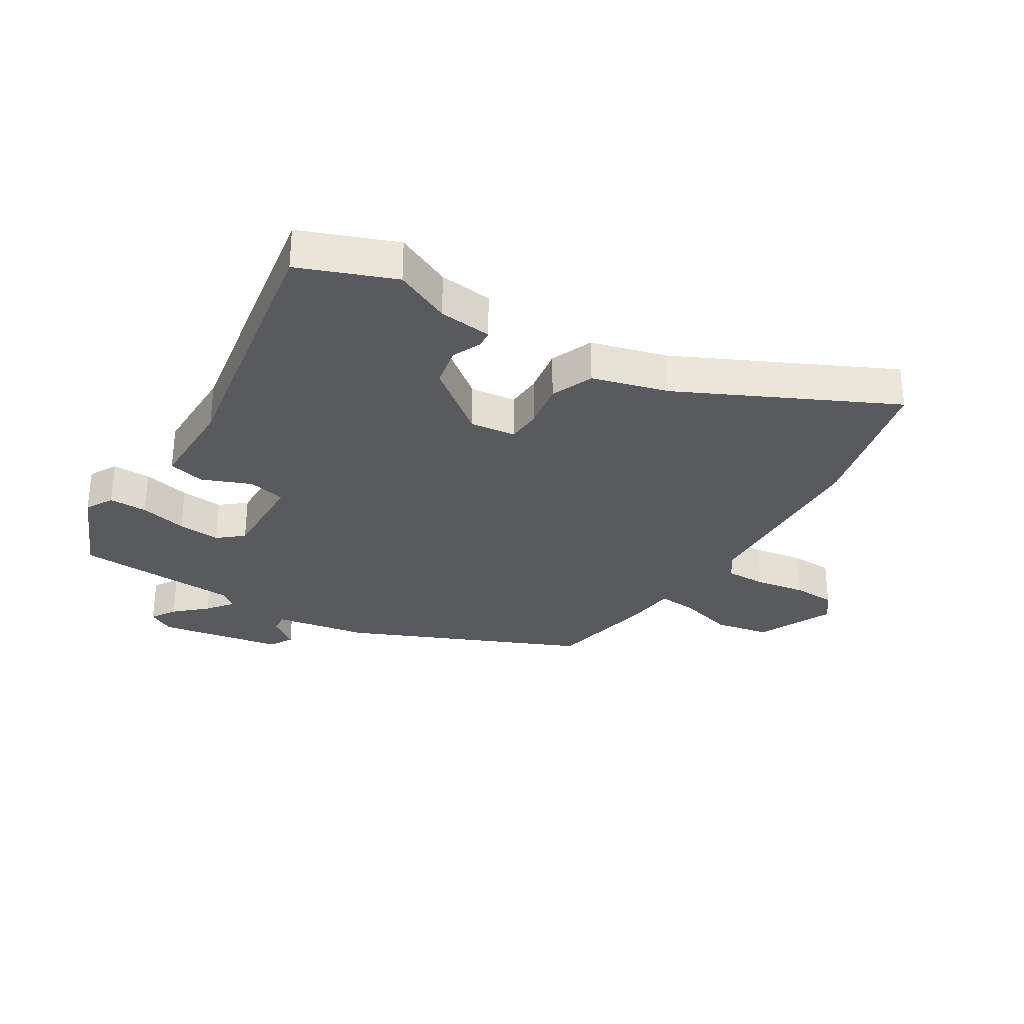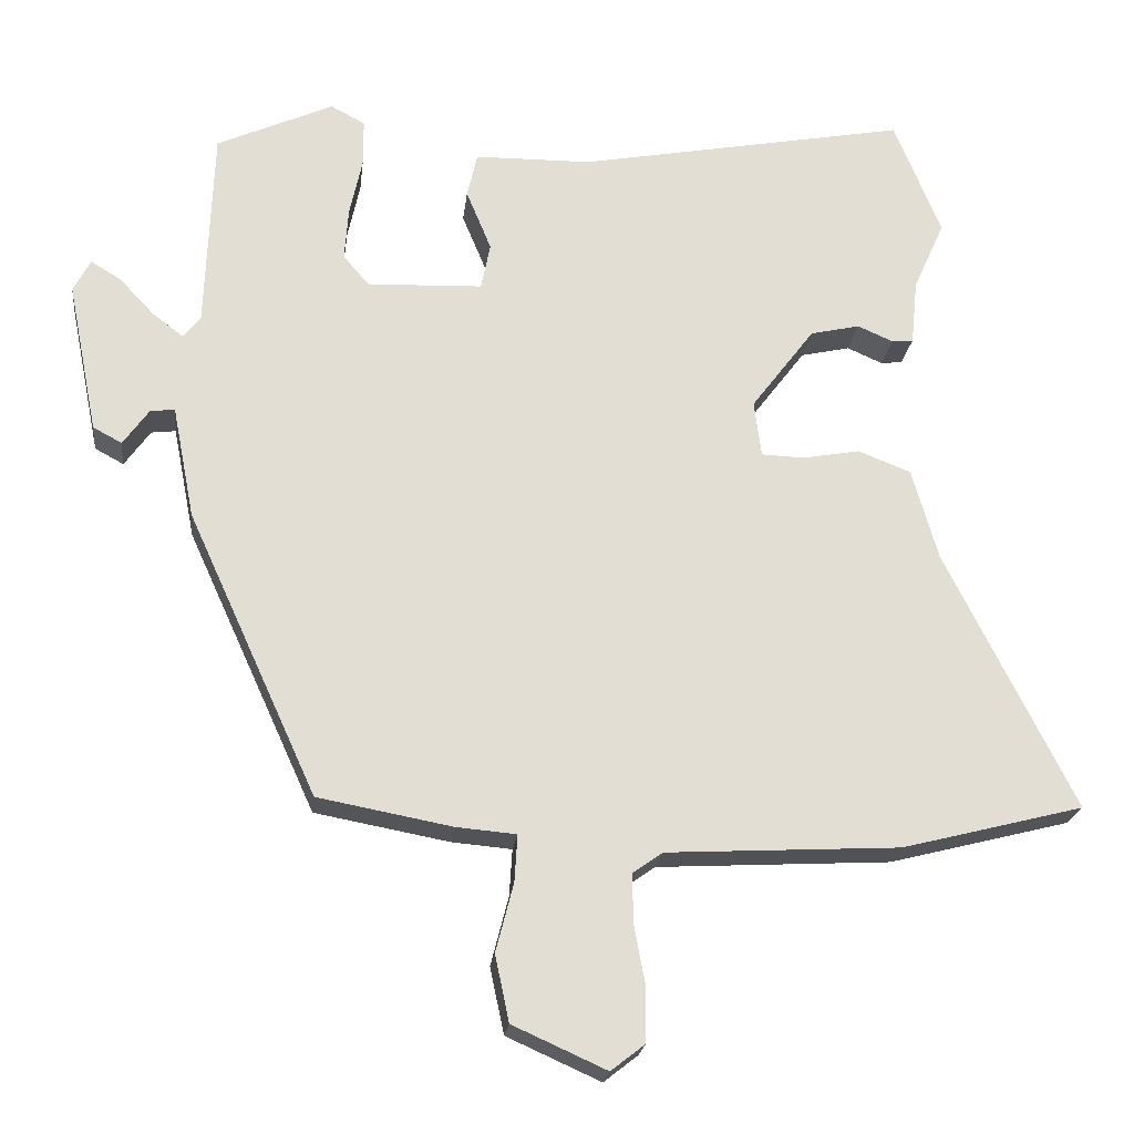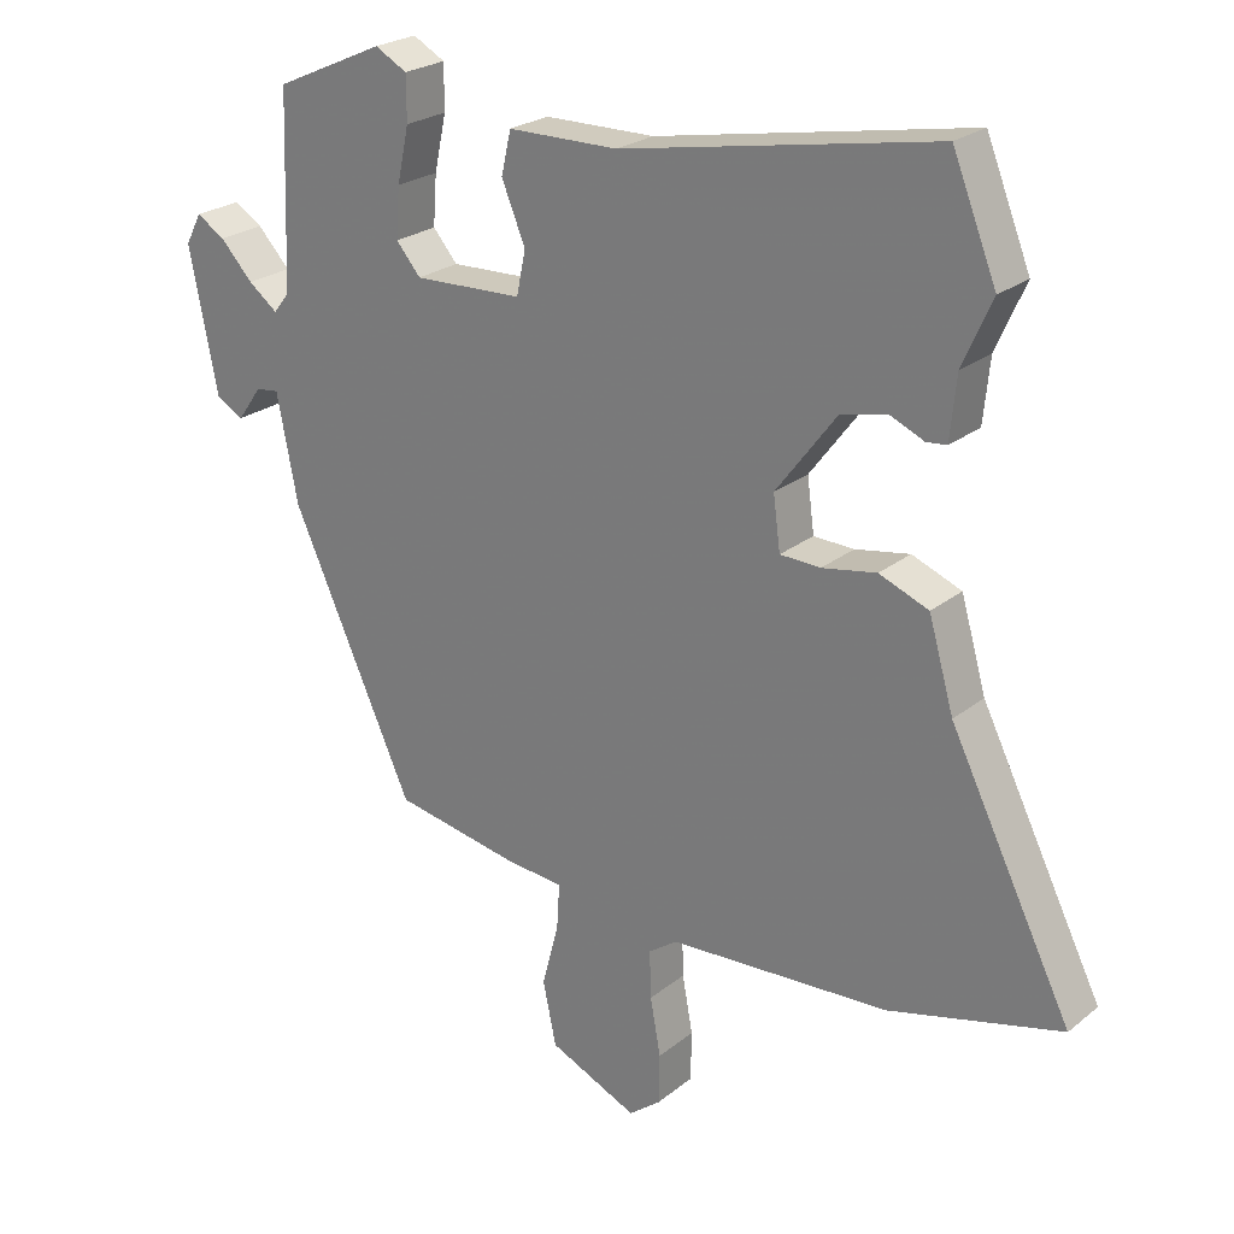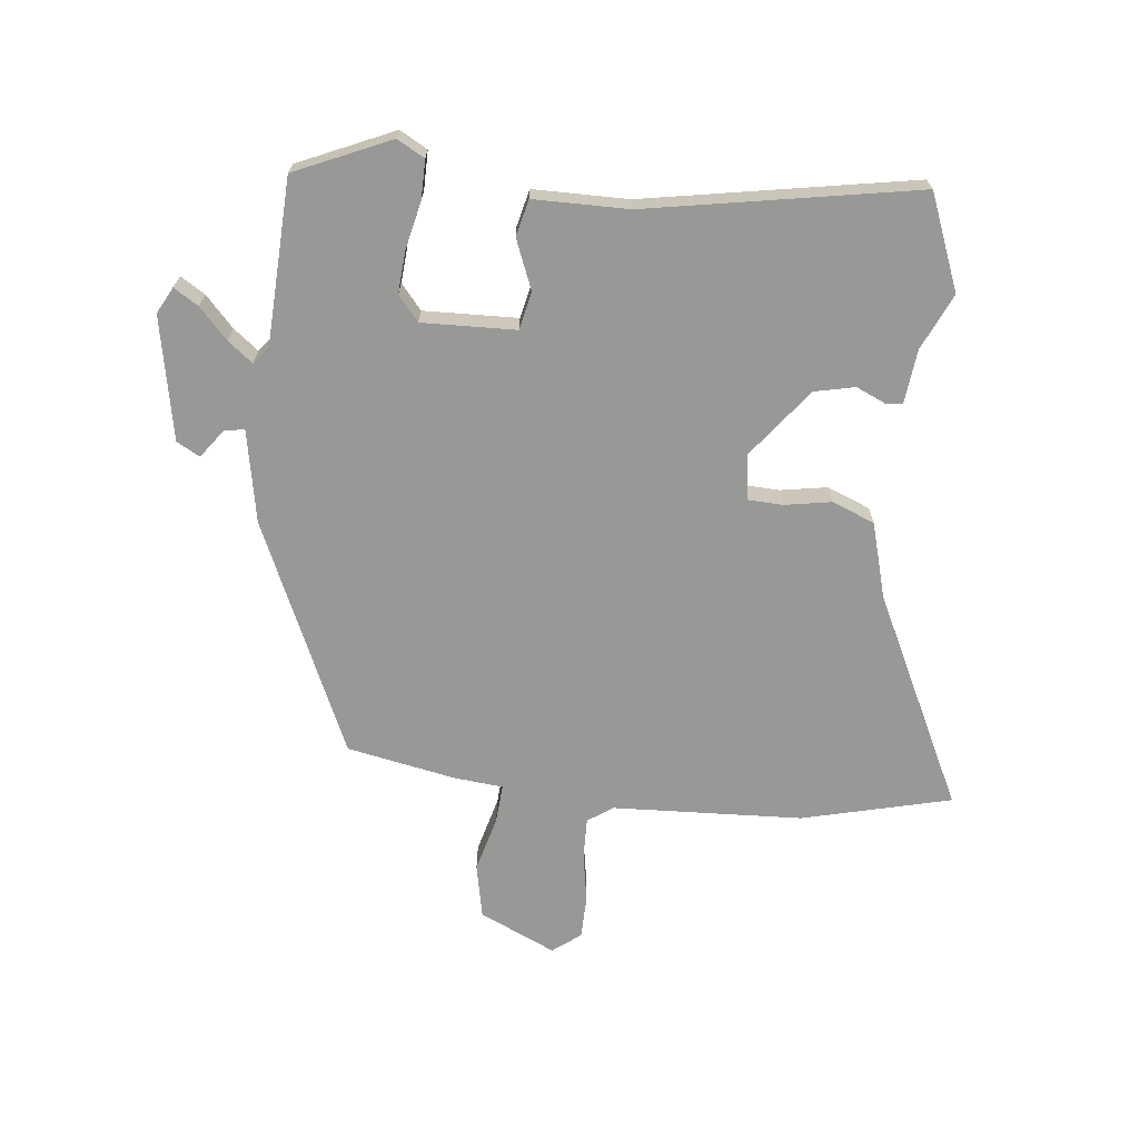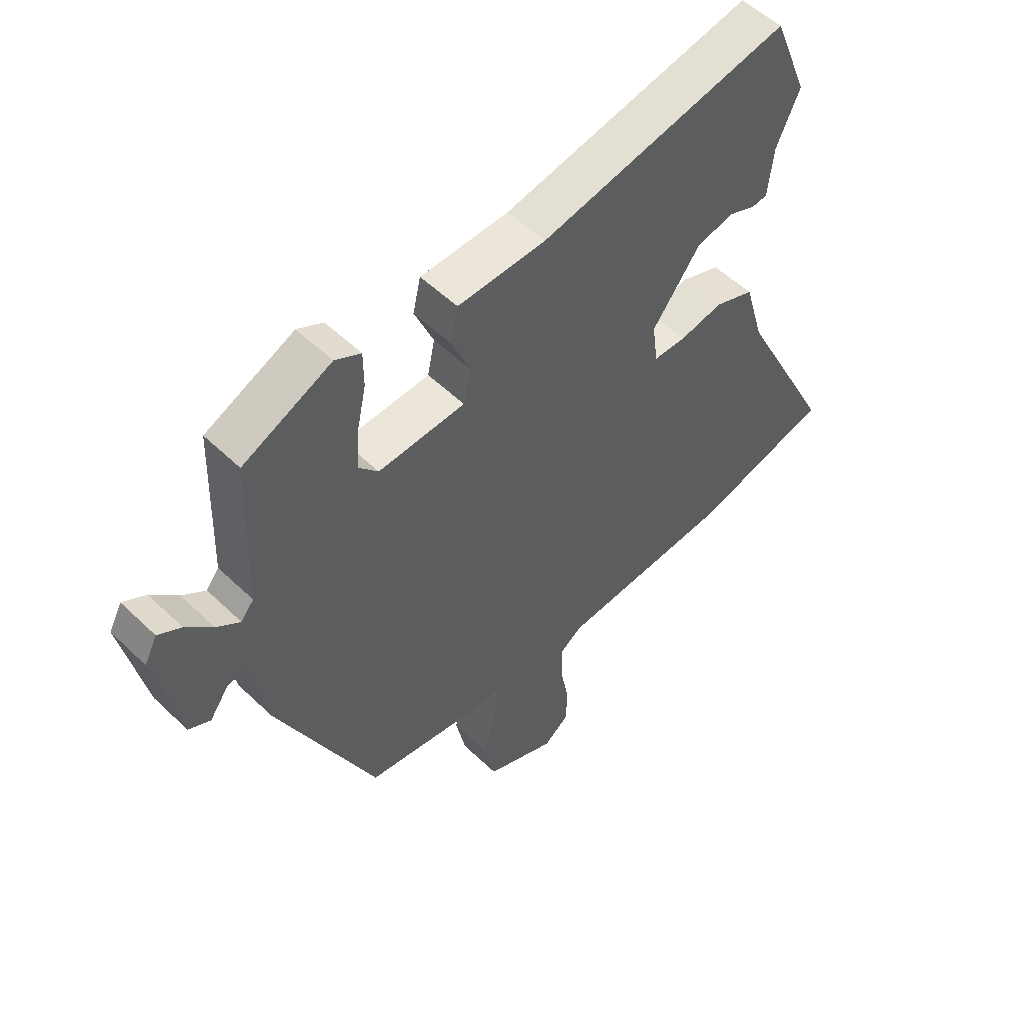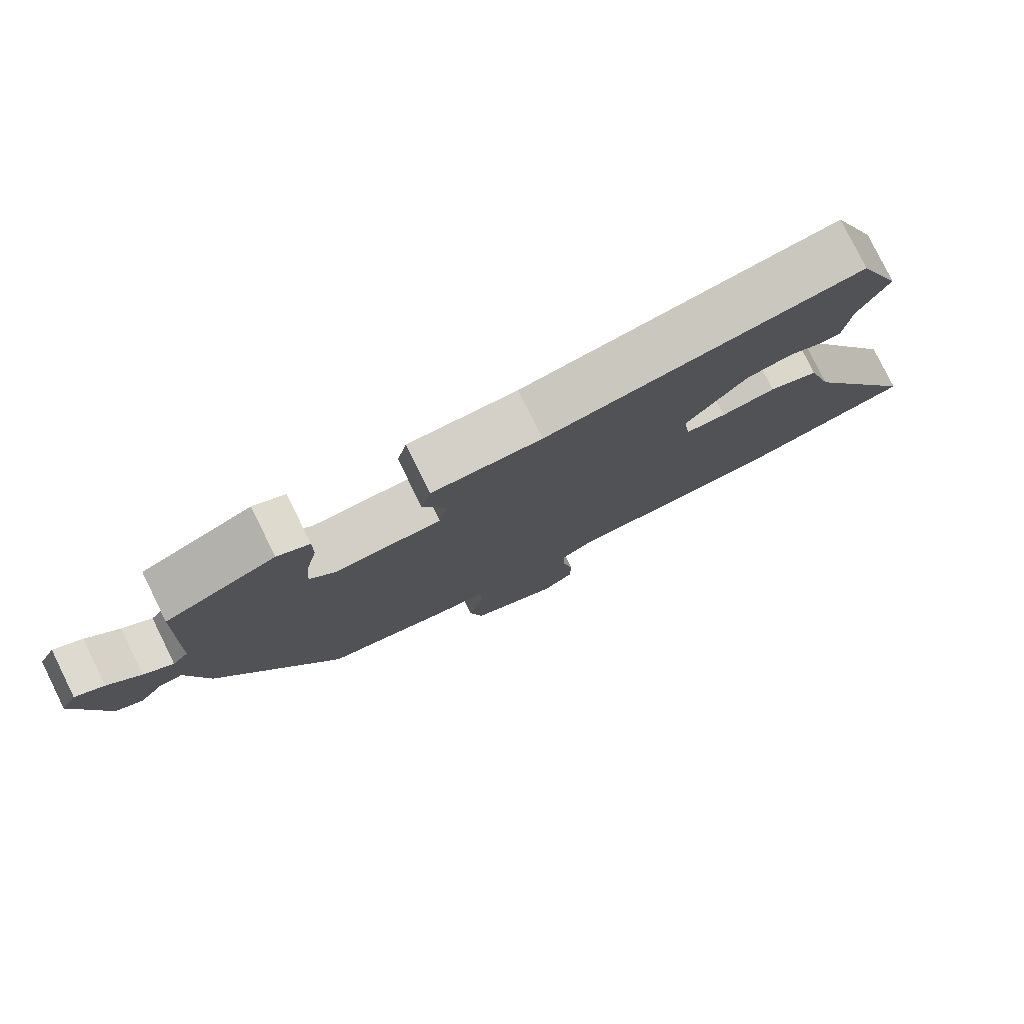
<metadata>
{"format":"obj","ext":"obj","renderer":"f3d","projection":"perspective","resolution":1024,"background":"white","views":[{"elev":-30.7,"azim":57.6,"up":"+Y"},{"elev":-21.8,"azim":-6.6,"up":"+Z"},{"elev":24.1,"azim":37.6,"up":"+Z"},{"elev":-68.4,"azim":-6.6,"up":"+Y"},{"elev":53.9,"azim":-44.5,"up":"+Z"},{"elev":79.4,"azim":-26.3,"up":"+Z"}]}
</metadata>
<code>
v 0.474 0.07 0.565
v 0.537 0.07 0.408
v 0.495 0.07 0.314
v 0.486 0.07 0.225
v 0.457 0.07 0.222
v 0.409 0.07 0.243
v 0.342 0.07 0.228
v 0.256 0.07 0.114
v 0.266 0.07 0.038
v 0.324 0.07 0.036
v 0.402 0.07 0.05
v 0.473 0.07 0.022
v 0.509 0.07 -0.103
v 0.684 0.07 -0.453
v 0.437 0.07 -0.516
v 0.121 0.07 -0.533
v 0.08 0.07 -0.562
v 0.082 0.07 -0.63
v 0.097 0.07 -0.712
v 0.096 0.07 -0.783
v 0.05 0.07 -0.819
v -0.077 0.07 -0.762
v -0.096 0.07 -0.672
v -0.072 0.07 -0.579
v -0.068 0.07 -0.515
v -0.149 0.07 -0.508
v -0.331 0.07 -0.474
v -0.506 0.07 -0.09
v -0.536 0.07 0.063
v -0.569 0.07 0.059
v -0.604 0.07 0.01
v -0.643 0.07 0.031
v -0.684 0.07 0.236
v -0.661 0.07 0.28
v -0.62 0.07 0.255
v -0.573 0.07 0.205
v -0.531 0.07 0.173
v -0.508 0.07 0.202
v -0.498 0.07 0.477
v -0.34 0.07 0.548
v -0.294 0.07 0.523
v -0.294 0.07 0.459
v -0.311 0.07 0.38
v -0.316 0.07 0.309
v -0.281 0.07 0.268
v -0.125 0.07 0.274
v -0.112 0.07 0.337
v -0.146 0.07 0.419
v -0.132 0.07 0.48
v 0.026 0.07 0.482
v 0.474 0 0.565
v 0.537 0 0.408
v 0.495 0 0.314
v 0.486 0 0.225
v 0.457 0 0.222
v 0.409 0 0.243
v 0.342 0 0.228
v 0.256 0 0.114
v 0.266 0 0.038
v 0.324 0 0.036
v 0.402 0 0.05
v 0.473 0 0.022
v 0.509 0 -0.103
v 0.684 0 -0.453
v 0.437 0 -0.516
v 0.121 0 -0.533
v 0.08 0 -0.562
v 0.082 0 -0.63
v 0.097 0 -0.712
v 0.096 0 -0.783
v 0.05 0 -0.819
v -0.077 0 -0.762
v -0.096 0 -0.672
v -0.072 0 -0.579
v -0.068 0 -0.515
v -0.149 0 -0.508
v -0.331 0 -0.474
v -0.506 0 -0.09
v -0.536 0 0.063
v -0.569 0 0.059
v -0.604 0 0.01
v -0.643 0 0.031
v -0.684 0 0.236
v -0.661 0 0.28
v -0.62 0 0.255
v -0.573 0 0.205
v -0.531 0 0.173
v -0.508 0 0.202
v -0.498 0 0.477
v -0.34 0 0.548
v -0.294 0 0.523
v -0.294 0 0.459
v -0.311 0 0.38
v -0.316 0 0.309
v -0.281 0 0.268
v -0.125 0 0.274
v -0.112 0 0.337
v -0.146 0 0.419
v -0.132 0 0.48
v 0.026 0 0.482
f 47 48 49 50
f 1 2 3
f 50 1 3
f 47 50 3
f 46 47 3
f 41 42 43
f 40 41 43
f 39 40 43
f 38 39 43
f 37 38 43 44
f 34 35 36
f 33 34 36
f 32 33 36
f 31 32 36
f 30 31 36
f 29 30 36 37
f 37 44 45
f 29 37 45
f 28 29 45
f 27 28 45
f 26 27 45
f 25 26 45
f 22 23 24
f 21 22 24
f 20 21 24
f 19 20 24
f 18 19 24
f 17 18 24 25
f 13 14 15 16
f 16 17 25
f 13 16 25
f 12 13 25
f 11 12 25
f 10 11 25
f 3 4 5 6
f 46 3 6 7
f 45 46 7 8
f 25 45 8 9
f 9 10 25
f 100 99 98 97
f 53 52 51
f 53 51 100
f 53 100 97
f 53 97 96
f 93 92 91
f 93 91 90
f 93 90 89
f 93 89 88
f 94 93 88 87
f 86 85 84
f 86 84 83
f 86 83 82
f 86 82 81
f 86 81 80
f 87 86 80 79
f 95 94 87
f 95 87 79
f 95 79 78
f 95 78 77
f 95 77 76
f 95 76 75
f 74 73 72
f 74 72 71
f 74 71 70
f 74 70 69
f 74 69 68
f 75 74 68 67
f 66 65 64 63
f 75 67 66
f 75 66 63
f 75 63 62
f 75 62 61
f 75 61 60
f 56 55 54 53
f 57 56 53 96
f 58 57 96 95
f 59 58 95 75
f 75 60 59
f 1 51 52 2
f 2 52 53 3
f 3 53 54 4
f 4 54 55 5
f 5 55 56 6
f 6 56 57 7
f 7 57 58 8
f 8 58 59 9
f 9 59 60 10
f 10 60 61 11
f 11 61 62 12
f 12 62 63 13
f 13 63 64 14
f 14 64 65 15
f 15 65 66 16
f 16 66 67 17
f 17 67 68 18
f 18 68 69 19
f 19 69 70 20
f 20 70 71 21
f 21 71 72 22
f 22 72 73 23
f 23 73 74 24
f 24 74 75 25
f 25 75 76 26
f 26 76 77 27
f 27 77 78 28
f 28 78 79 29
f 29 79 80 30
f 30 80 81 31
f 31 81 82 32
f 32 82 83 33
f 33 83 84 34
f 34 84 85 35
f 35 85 86 36
f 36 86 87 37
f 37 87 88 38
f 38 88 89 39
f 39 89 90 40
f 40 90 91 41
f 41 91 92 42
f 42 92 93 43
f 43 93 94 44
f 44 94 95 45
f 45 95 96 46
f 46 96 97 47
f 47 97 98 48
f 48 98 99 49
f 49 99 100 50
f 50 100 51 1

</code>
